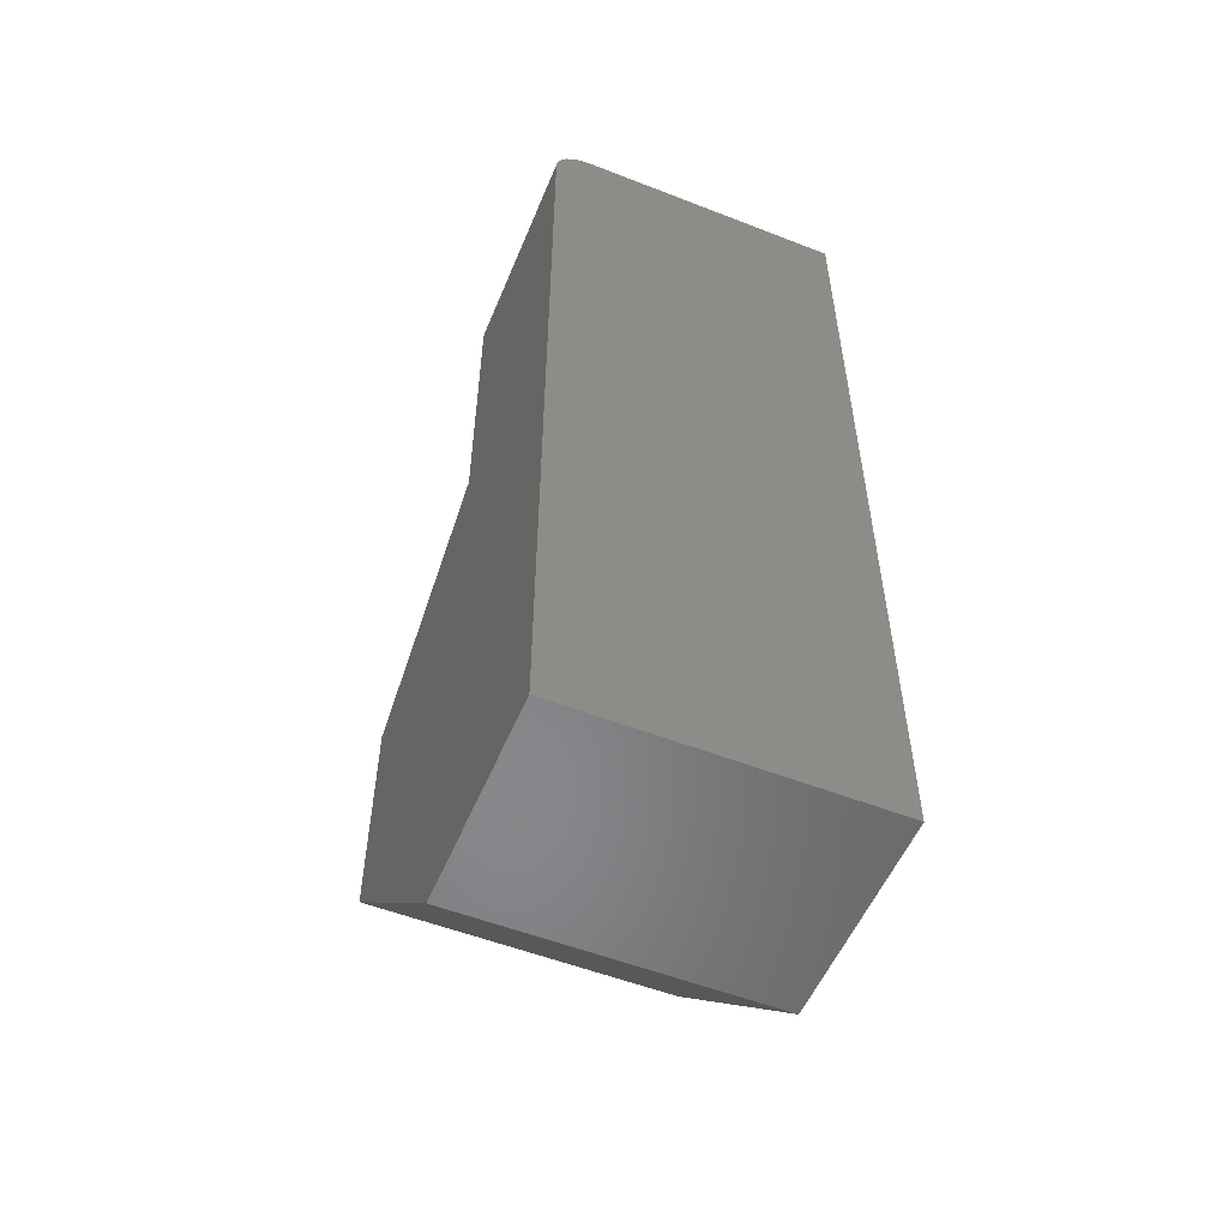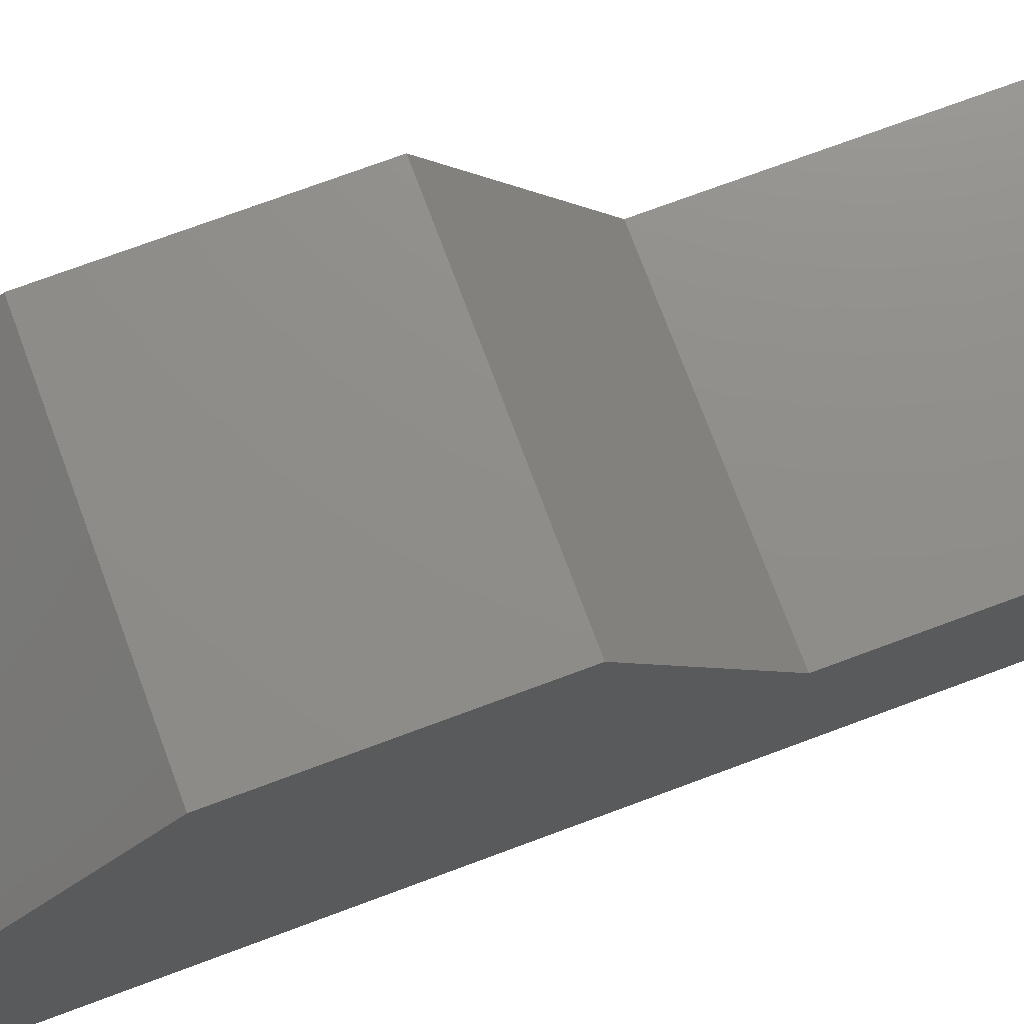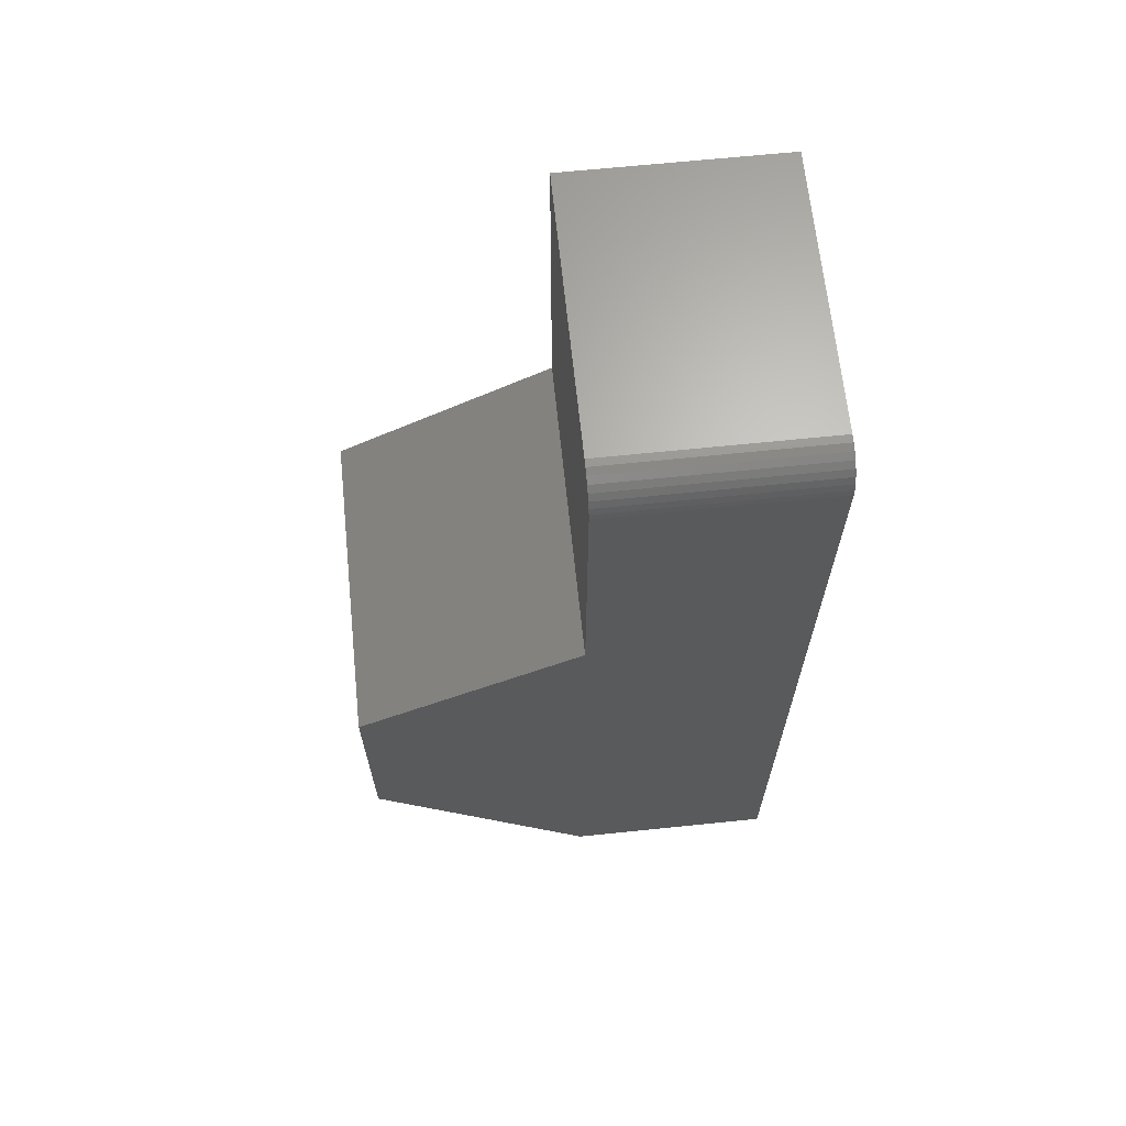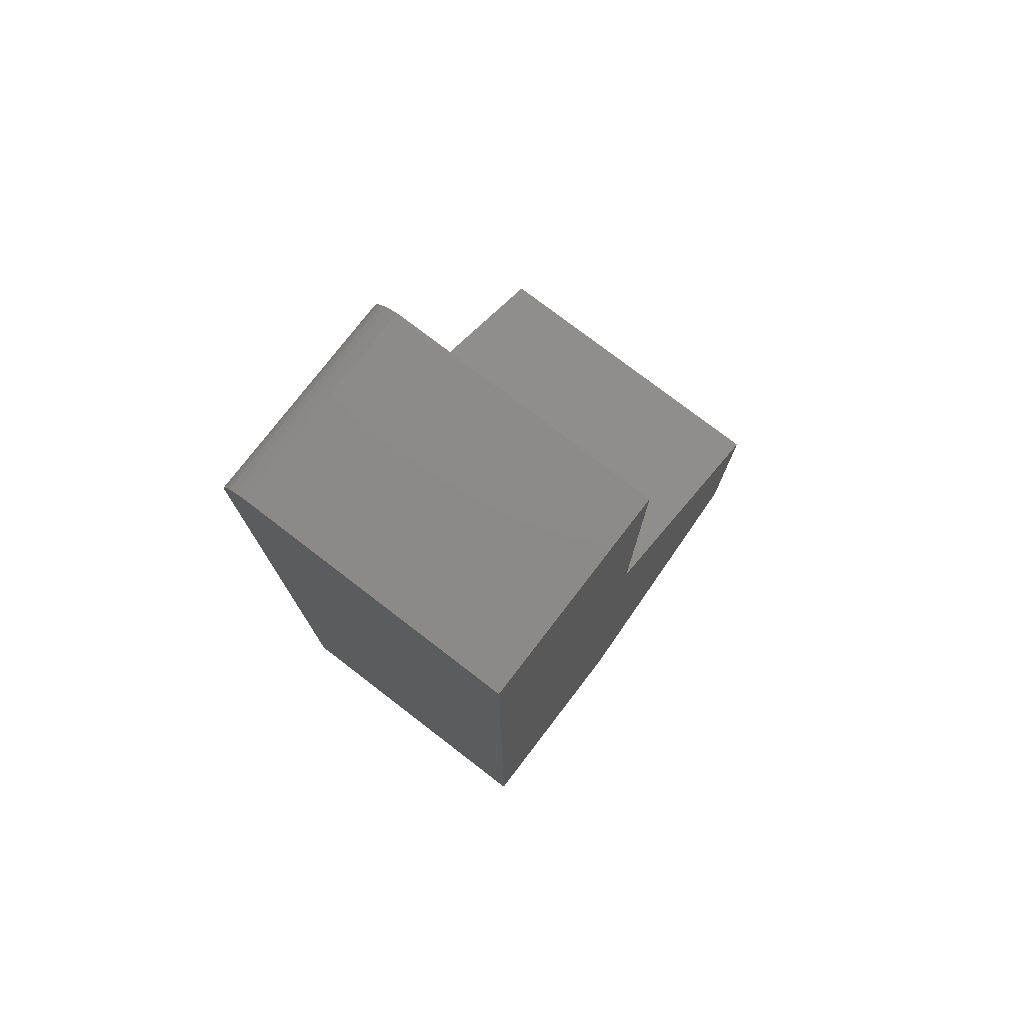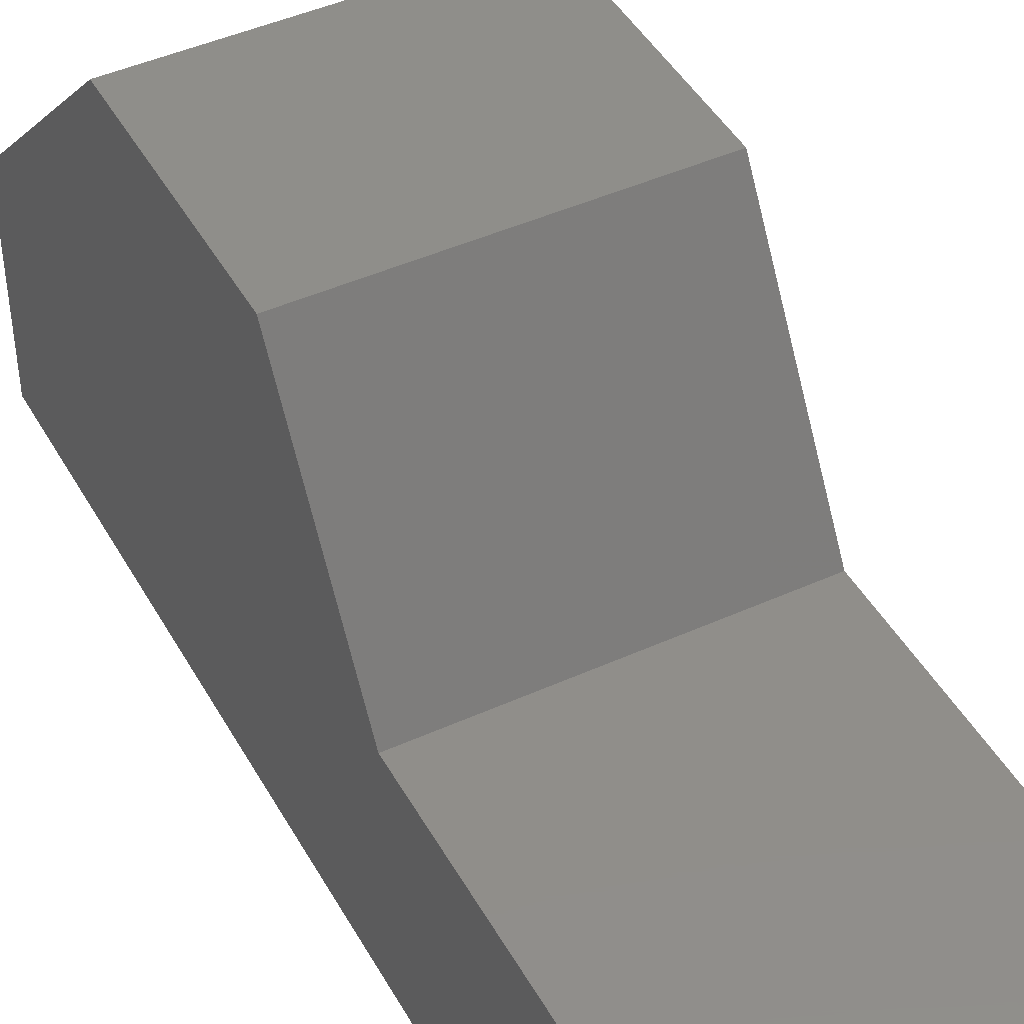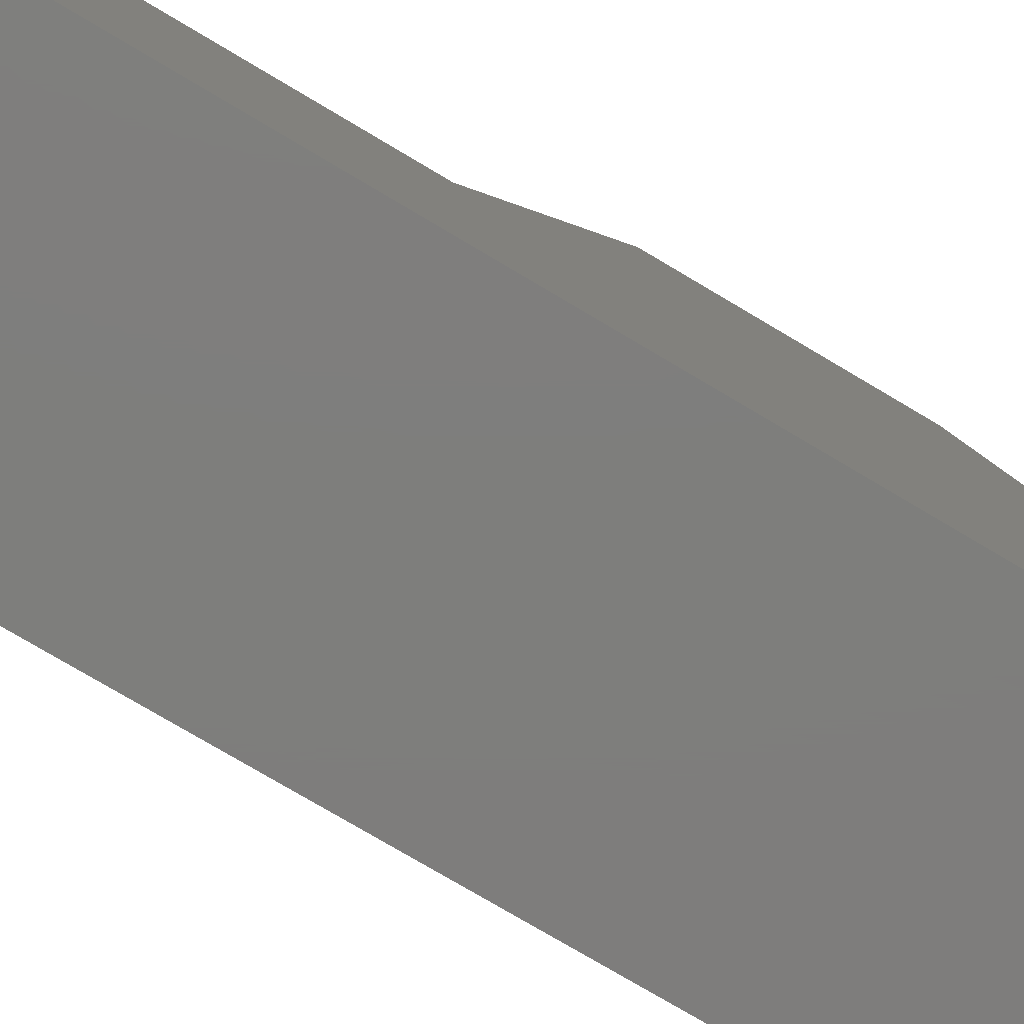
<metadata>
{"format":"stl","ext":"stl","renderer":"f3d","projection":"perspective","resolution":1024,"background":"white","views":[{"elev":-54.5,"azim":157.6,"up":"+Y"},{"elev":73.8,"azim":69.6,"up":"+Z"},{"elev":65.9,"azim":84.1,"up":"+Y"},{"elev":76.7,"azim":-142.5,"up":"+Y"},{"elev":44.9,"azim":152.3,"up":"+Z"},{"elev":-77.7,"azim":-120.6,"up":"+Z"}]}
</metadata>
<code>
# stl→obj: 30 verts, 56 faces
v 0.1328 -0.3672 -0.09375
v 0.1328 -0.3672 -0.00148
v 0.1328 -0.75 -0.09375
v 0.1328 -0.4942 -0.00148
v 0.1328 -0.75 -0.00148
v 0.1328 -0.6535 0.09498
v 0.1328 -0.5529 0.09498
v 0.1172 -0.3516 -0.00148
v -5.122e-18 -0.3516 -0.00148
v 0.1316 -0.3612 -0.00148
v -5.122e-18 -0.4942 -0.00148
v 0.1325 -0.3641 -0.00148
v 0.1202 -0.3519 -0.00148
v 0.1302 -0.3585 -0.00148
v 0.1282 -0.3561 -0.00148
v 0.1259 -0.3542 -0.00148
v 0.1232 -0.3528 -0.00148
v 1.354e-33 -0.3516 -0.09375
v 0.1172 -0.3516 -0.09375
v 0.1202 -0.3519 -0.09375
v 0.1232 -0.3528 -0.09375
v 0.1259 -0.3542 -0.09375
v 0.1282 -0.3561 -0.09375
v 0.1302 -0.3585 -0.09375
v 0.1316 -0.3612 -0.09375
v 0.1325 -0.3641 -0.09375
v 0 -0.75 -0.09375
v -5.122e-18 -0.75 -0.00148
v -1.048e-17 -0.6535 0.09498
v -1.048e-17 -0.5529 0.09498
f 1 2 3
f 3 2 4
f 3 4 5
f 5 4 6
f 6 4 7
f 8 9 10
f 11 4 2
f 11 2 12
f 11 12 10
f 11 10 9
f 13 8 10
f 13 10 14
f 13 14 15
f 13 15 16
f 13 16 17
f 18 9 19
f 19 9 8
f 19 20 21
f 18 19 21
f 18 21 22
f 18 22 23
f 18 23 24
f 18 24 25
f 18 25 26
f 18 26 1
f 18 1 3
f 18 3 27
f 19 8 20
f 20 8 13
f 20 13 21
f 21 13 17
f 21 17 22
f 22 17 16
f 22 16 23
f 23 16 15
f 23 15 24
f 24 15 14
f 24 14 25
f 25 14 10
f 25 10 26
f 26 10 12
f 26 12 1
f 1 12 2
f 28 11 27
f 27 11 9
f 27 9 18
f 28 29 11
f 11 29 30
f 28 27 5
f 5 27 3
f 6 29 5
f 5 29 28
f 30 29 7
f 7 29 6
f 11 30 4
f 4 30 7

</code>
